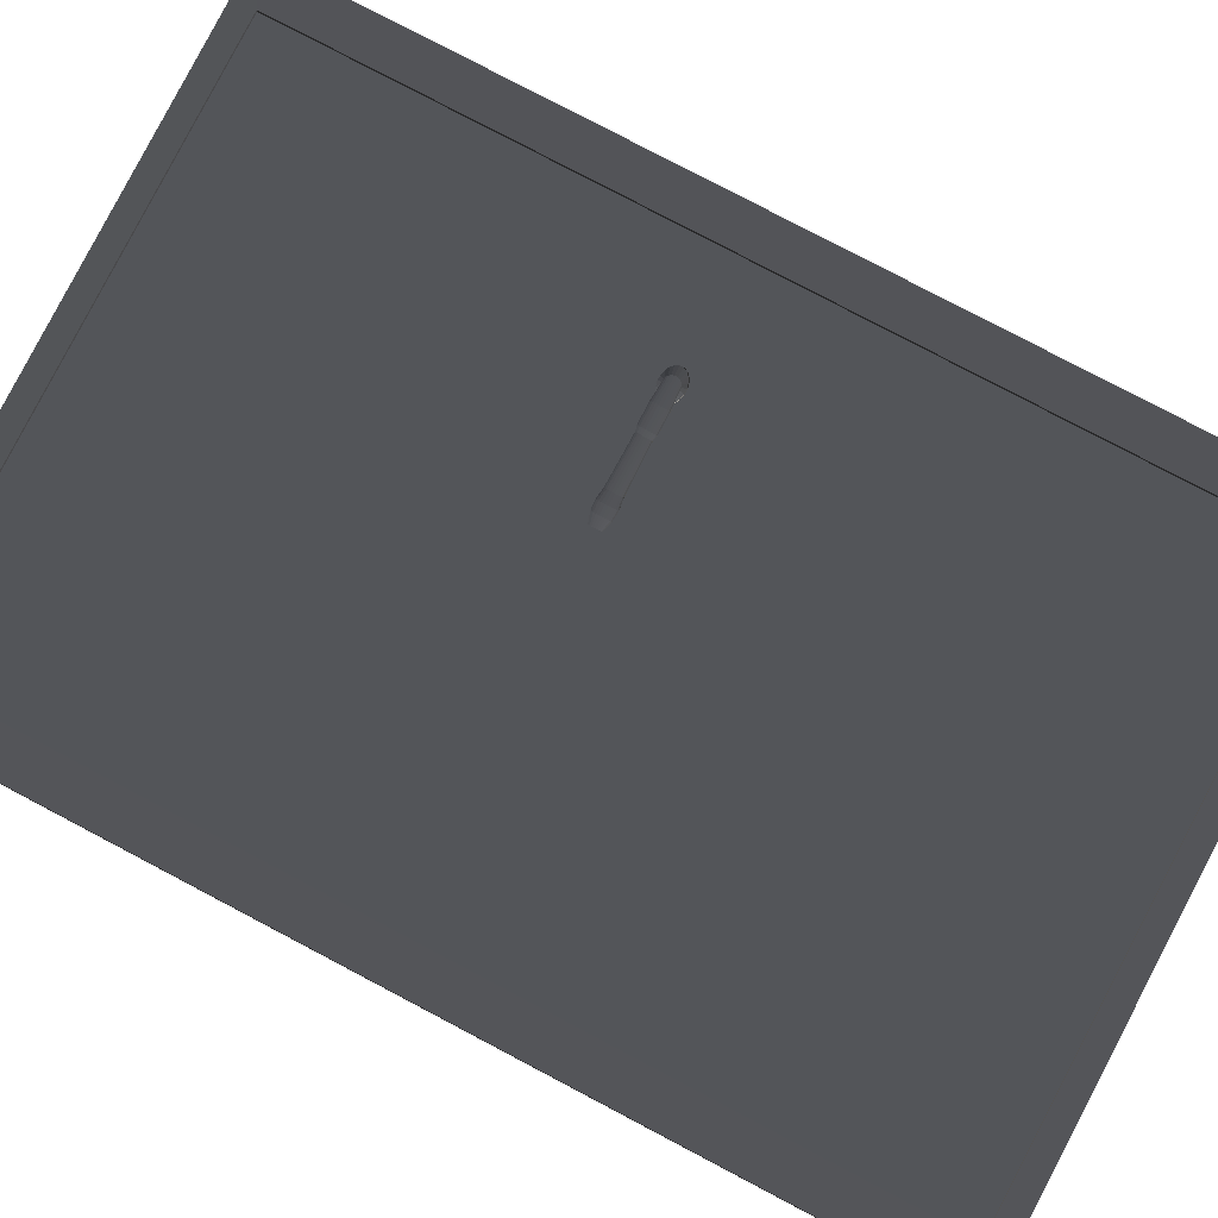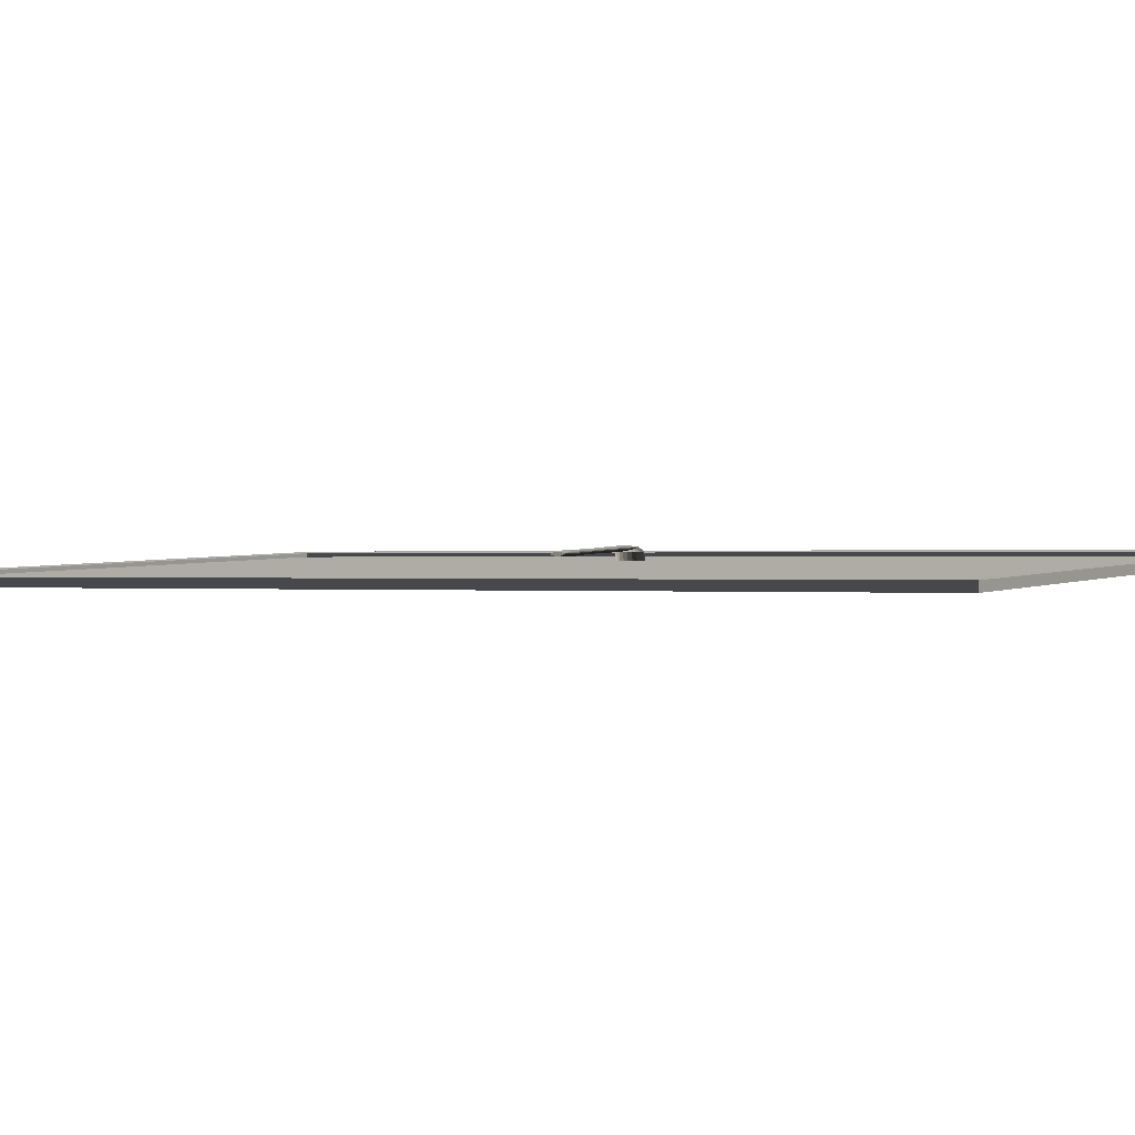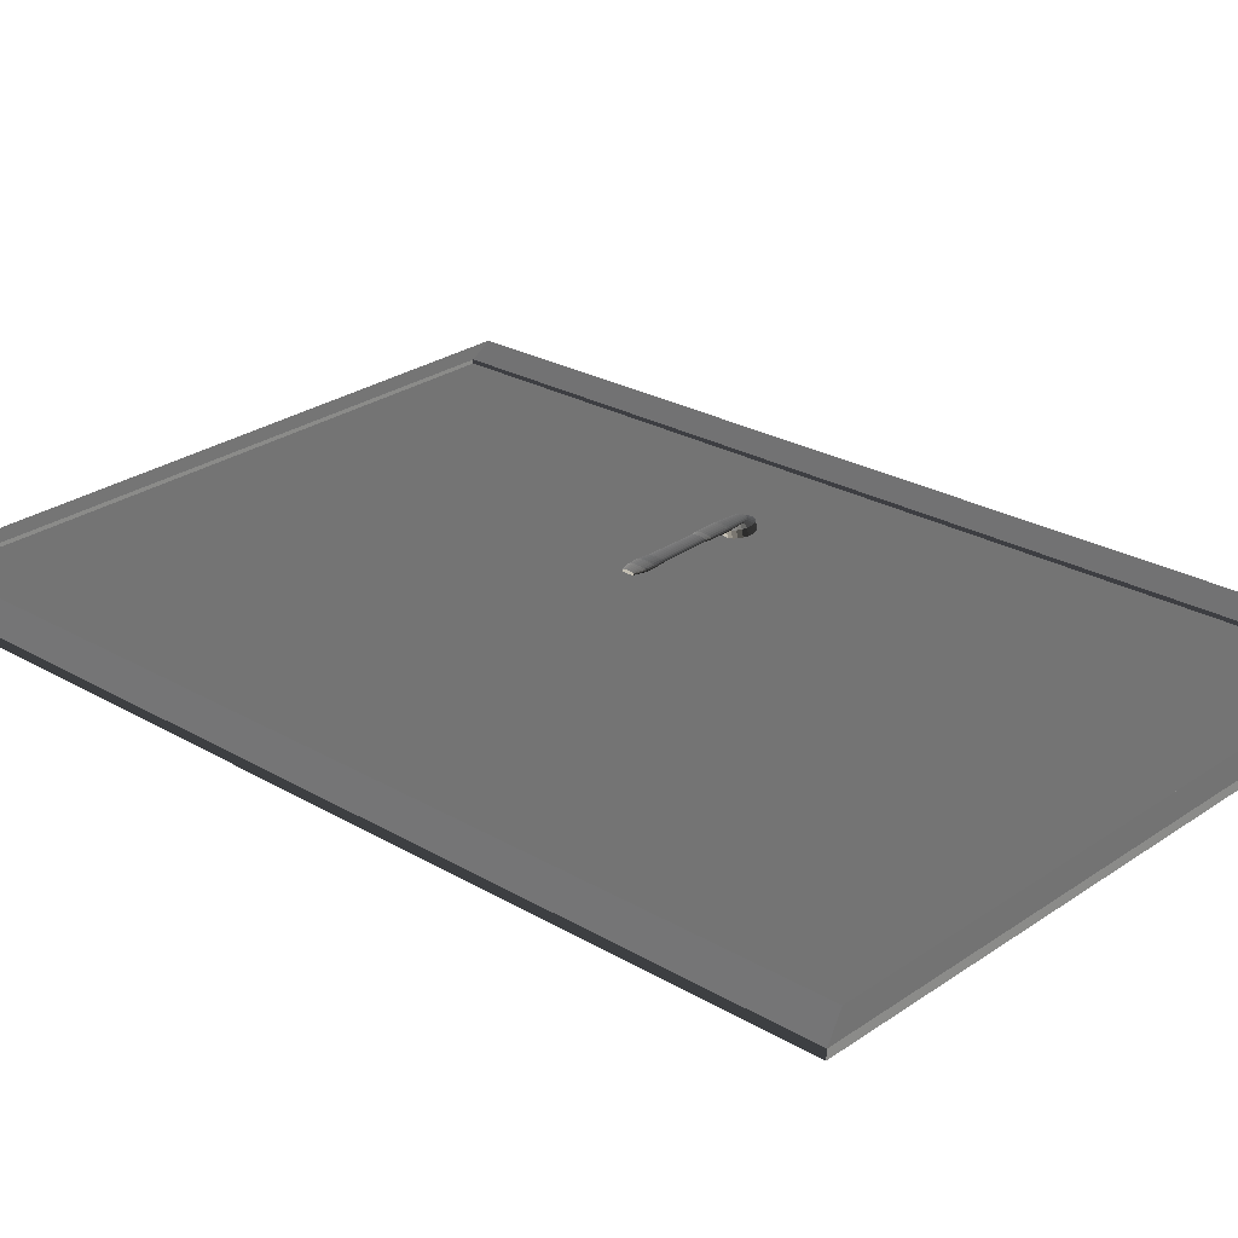
<metadata>
{"format":"obj","ext":"obj","renderer":"f3d","projection":"perspective","resolution":1024,"background":"white","views":[{"elev":79.9,"azim":117.7,"up":"+Z"},{"elev":-0.7,"azim":119.8,"up":"+Z"},{"elev":24.1,"azim":134.0,"up":"+Z"}]}
</metadata>
<code>
g default
v -23.58 -31.14 45.91
v -23.54 -31.14 45.83
v -23.69 -31.04 45.91
v -23.65 -31.04 45.84
v -23.74 -30.91 45.92
v -23.7 -30.91 45.84
v -23.74 -30.78 45.92
v -23.7 -30.78 45.84
v -23.68 -30.65 45.91
v -23.65 -30.65 45.84
v -23.57 -30.54 45.9
v -23.54 -30.55 45.83
v -23.43 -30.47 45.89
v -23.39 -30.47 45.82
v -23.25 -30.43 45.88
v -23.22 -30.43 45.81
v -23.07 -30.43 45.87
v -23.03 -30.43 45.8
v -22.89 -30.47 45.86
v -22.86 -30.47 45.79
v -22.75 -30.55 45.86
v -22.71 -30.55 45.78
v -22.64 -30.66 45.85
v -22.6 -30.66 45.78
v -22.58 -30.78 45.85
v -22.55 -30.78 45.77
v -22.59 -30.92 45.85
v -22.55 -30.92 45.77
v -22.64 -31.04 45.85
v -22.61 -31.04 45.78
v -22.75 -31.15 45.86
v -22.71 -31.15 45.79
v -22.9 -31.22 45.87
v -22.86 -31.23 45.79
v -23.07 -31.26 45.88
v -23.04 -31.27 45.81
v -23.26 -31.26 45.89
v -23.22 -31.26 45.82
v -23.43 -31.22 45.9
v -23.39 -31.22 45.83
v -23.48 -31.14 46.27
v -23.64 -31.15 45.47
v -23.59 -31.03 46.27
v -23.74 -31.04 45.48
v -23.65 -30.91 46.28
v -23.8 -30.91 45.48
v -23.65 -30.77 46.28
v -23.8 -30.78 45.48
v -23.59 -30.65 46.27
v -23.74 -30.65 45.48
v -23.48 -30.54 46.26
v -23.63 -30.55 45.47
v -23.33 -30.46 46.25
v -23.48 -30.47 45.46
v -23.16 -30.42 46.24
v -23.31 -30.43 45.45
v -22.97 -30.43 46.23
v -23.13 -30.43 45.44
v -22.8 -30.47 46.22
v -22.95 -30.47 45.43
v -22.65 -30.55 46.21
v -22.8 -30.55 45.42
v -22.55 -30.65 46.21
v -22.7 -30.66 45.42
v -22.49 -30.78 46.21
v -22.64 -30.79 45.41
v -22.49 -30.91 46.21
v -22.64 -30.92 45.41
v -22.55 -31.04 46.21
v -22.7 -31.04 45.42
v -22.66 -31.14 46.22
v -22.81 -31.15 45.43
v -22.81 -31.22 46.23
v -22.96 -31.23 45.44
v -22.98 -31.26 46.24
v -23.13 -31.27 45.45
v -23.16 -31.26 46.25
v -23.31 -31.27 45.46
v -23.34 -31.22 46.26
v -23.49 -31.22 45.47
v -23.16 -30.85 45.88
v -23.13 -30.85 45.81
v -23.22 -31.04 46.41
v -23.46 -31.05 45.3
v -23.16 -31.09 46.39
v -23.38 -31.1 45.31
v -23.08 -31.12 46.37
v -23.3 -31.13 45.33
v -23 -31.12 46.35
v -23.21 -31.13 45.34
v -22.92 -31.09 46.33
v -23.12 -31.1 45.35
v -22.86 -31.04 46.31
v -23.05 -31.05 45.36
v -22.81 -30.97 46.3
v -23 -30.98 45.37
v -22.78 -30.89 46.29
v -22.97 -30.89 45.37
v -22.78 -30.8 46.29
v -22.97 -30.81 45.37
v -22.81 -30.72 46.29
v -22.99 -30.72 45.37
v -22.85 -30.65 46.31
v -23.05 -30.65 45.36
v -22.92 -30.59 46.32
v -23.12 -30.6 45.35
v -23 -30.57 46.35
v -23.2 -30.57 45.33
v -23.08 -30.57 46.37
v -23.29 -30.57 45.32
v -23.15 -30.59 46.39
v -23.38 -30.6 45.31
v -23.22 -30.64 46.41
v -23.45 -30.65 45.3
v -23.27 -30.71 46.42
v -23.51 -30.72 45.29
v -23.29 -30.8 46.43
v -23.54 -30.81 45.29
v -23.29 -30.88 46.43
v -23.54 -30.89 45.29
v -23.27 -30.97 46.43
v -23.51 -30.98 45.29
v -22.35 -31.08 46.39
v -22.6 -31.09 45.22
v -22.34 -31 46.41
v -22.6 -31 45.2
v -22.34 -30.9 46.42
v -22.6 -30.91 45.19
v -22.34 -30.79 46.42
v -22.6 -30.8 45.19
v -22.34 -30.7 46.41
v -22.6 -30.7 45.2
v -22.34 -30.61 46.39
v -22.59 -30.62 45.22
v -22.35 -30.55 46.37
v -22.59 -30.56 45.24
v -22.36 -30.52 46.34
v -22.58 -30.53 45.27
v -22.36 -30.52 46.31
v -22.57 -30.53 45.3
v -22.37 -30.55 46.28
v -22.56 -30.56 45.33
v -22.38 -30.61 46.26
v -22.56 -30.62 45.35
v -22.38 -30.7 46.24
v -22.55 -30.7 45.37
v -22.39 -30.79 46.23
v -22.55 -30.8 45.38
v -22.39 -30.9 46.23
v -22.55 -30.9 45.38
v -22.39 -31 46.24
v -22.56 -31 45.37
v -22.38 -31.08 46.26
v -22.56 -31.09 45.35
v -22.37 -31.14 46.28
v -22.57 -31.15 45.33
v -22.37 -31.17 46.31
v -22.58 -31.18 45.3
v -22.36 -31.17 46.34
v -22.58 -31.18 45.27
v -22.35 -31.14 46.37
v -22.59 -31.15 45.24
v -21.57 -31.08 46.35
v -21.82 -31.09 45.17
v -21.58 -31.15 46.32
v -21.82 -31.15 45.2
v -21.59 -31.18 46.3
v -21.81 -31.19 45.23
v -21.59 -31.18 46.27
v -21.8 -31.19 45.26
v -21.6 -31.15 46.24
v -21.8 -31.15 45.28
v -21.61 -31.09 46.21
v -21.79 -31.09 45.31
v -21.61 -31 46.2
v -21.78 -31.01 45.32
v -21.61 -30.9 46.19
v -21.78 -30.91 45.33
v -21.61 -30.8 46.19
v -21.78 -30.81 45.33
v -21.61 -30.7 46.19
v -21.78 -30.71 45.32
v -21.6 -30.62 46.21
v -21.79 -30.62 45.3
v -21.6 -30.56 46.23
v -21.79 -30.56 45.28
v -21.59 -30.52 46.26
v -21.8 -30.53 45.25
v -21.58 -30.52 46.29
v -21.81 -30.53 45.22
v -21.58 -30.55 46.32
v -21.81 -30.56 45.19
v -21.57 -30.62 46.34
v -21.82 -30.62 45.17
v -21.57 -30.7 46.36
v -21.83 -30.71 45.15
v -21.56 -30.8 46.37
v -21.83 -30.81 45.15
v -21.56 -30.9 46.37
v -21.83 -30.91 45.15
v -21.57 -31 46.37
v -21.83 -31.01 45.16
v -21.38 -31.05 46.33
v -21.63 -31.06 45.17
v -21.38 -30.98 46.34
v -21.63 -30.99 45.16
v -21.37 -30.9 46.35
v -21.63 -30.9 45.15
v -21.37 -30.81 46.35
v -21.63 -30.82 45.15
v -21.37 -30.72 46.34
v -21.63 -30.73 45.16
v -21.38 -30.65 46.32
v -21.62 -30.66 45.17
v -21.38 -30.6 46.3
v -21.62 -30.61 45.19
v -21.39 -30.57 46.28
v -21.61 -30.58 45.21
v -21.39 -30.57 46.25
v -21.6 -30.58 45.24
v -21.4 -30.6 46.23
v -21.6 -30.61 45.26
v -21.41 -30.65 46.21
v -21.59 -30.66 45.28
v -21.41 -30.72 46.2
v -21.59 -30.73 45.3
v -21.41 -30.81 46.19
v -21.59 -30.81 45.31
v -21.41 -30.9 46.19
v -21.59 -30.9 45.31
v -21.41 -30.98 46.2
v -21.59 -30.99 45.3
v -21.41 -31.05 46.21
v -21.6 -31.06 45.29
v -21.4 -31.1 46.23
v -21.6 -31.11 45.27
v -21.4 -31.13 46.26
v -21.61 -31.14 45.24
v -21.39 -31.13 46.28
v -21.61 -31.14 45.22
v -21.39 -31.1 46.31
v -21.62 -31.11 45.19
v -19.6 -31.09 46.23
v -19.85 -31.09 45.06
v -19.6 -31.14 46.21
v -19.84 -31.15 45.08
v -19.61 -31.17 46.18
v -19.84 -31.18 45.11
v -19.62 -31.17 46.15
v -19.83 -31.18 45.14
v -19.63 -31.14 46.12
v -19.82 -31.15 45.17
v -19.63 -31.09 46.1
v -19.81 -31.09 45.19
v -19.64 -31.01 46.08
v -19.81 -31.01 45.2
v -19.64 -30.91 46.07
v -19.81 -30.92 45.21
v -19.64 -30.81 46.07
v -19.81 -30.82 45.21
v -19.63 -30.72 46.08
v -19.81 -30.72 45.2
v -19.63 -30.64 46.1
v -19.81 -30.64 45.19
v -19.62 -30.58 46.12
v -19.82 -30.59 45.16
v -19.62 -30.55 46.15
v -19.82 -30.56 45.13
v -19.61 -30.55 46.18
v -19.83 -30.56 45.11
v -19.6 -30.58 46.2
v -19.84 -30.59 45.08
v -19.6 -30.64 46.23
v -19.84 -30.64 45.06
v -19.59 -30.72 46.24
v -19.85 -30.73 45.04
v -19.59 -30.81 46.25
v -19.85 -30.82 45.03
v -19.59 -30.91 46.25
v -19.85 -30.92 45.03
v -19.59 -31 46.24
v -19.85 -31.01 45.04
v -19.2 -31.13 46.22
v -19.46 -31.13 45.03
v -19.2 -31.03 46.24
v -19.46 -31.04 45.01
v -19.2 -30.92 46.25
v -19.47 -30.93 45
v -19.19 -30.8 46.24
v -19.47 -30.81 44.99
v -19.2 -30.69 46.23
v -19.46 -30.7 45
v -19.2 -30.6 46.21
v -19.46 -30.61 45.02
v -19.21 -30.53 46.19
v -19.45 -30.54 45.05
v -19.22 -30.5 46.15
v -19.44 -30.5 45.08
v -19.22 -30.5 46.12
v -19.43 -30.5 45.11
v -19.23 -30.53 46.09
v -19.42 -30.54 45.15
v -19.24 -30.6 46.06
v -19.42 -30.61 45.17
v -19.25 -30.69 46.04
v -19.41 -30.7 45.19
v -19.25 -30.81 46.03
v -19.41 -30.81 45.2
v -19.25 -30.92 46.04
v -19.41 -30.93 45.21
v -19.25 -31.03 46.05
v -19.41 -31.04 45.2
v -19.24 -31.13 46.07
v -19.42 -31.13 45.18
v -19.24 -31.2 46.09
v -19.43 -31.2 45.15
v -19.23 -31.23 46.13
v -19.44 -31.24 45.12
v -19.22 -31.23 46.16
v -19.44 -31.24 45.09
v -19.21 -31.19 46.19
v -19.45 -31.2 45.05
v -18.86 -31.17 46.17
v -19.1 -31.18 45.04
v -18.85 -31.11 46.19
v -19.11 -31.12 45.01
v -18.87 -31.21 46.14
v -19.09 -31.21 45.07
v -18.88 -31.21 46.11
v -19.08 -31.21 45.1
v -18.88 -31.17 46.08
v -19.08 -31.18 45.13
v -18.89 -31.11 46.05
v -19.07 -31.12 45.15
v -18.89 -31.02 46.03
v -19.06 -31.03 45.17
v -18.9 -30.92 46.02
v -19.06 -30.93 45.18
v -18.9 -30.81 46.02
v -19.06 -30.82 45.18
v -18.89 -30.71 46.03
v -19.06 -30.72 45.17
v -18.89 -30.62 46.05
v -19.07 -30.63 45.15
v -18.88 -30.56 46.07
v -19.07 -30.56 45.12
v -18.87 -30.52 46.1
v -19.08 -30.53 45.09
v -18.86 -30.52 46.13
v -19.09 -30.53 45.06
v -18.86 -30.56 46.16
v -19.1 -30.57 45.03
v -18.85 -30.62 46.19
v -19.1 -30.63 45.01
v -18.85 -30.71 46.21
v -19.11 -30.72 44.99
v -18.84 -30.81 46.22
v -19.11 -30.82 44.98
v -18.84 -30.92 46.22
v -19.11 -30.93 44.98
v -18.85 -31.02 46.21
v -19.11 -31.03 44.99
v -18.49 -31.03 46.14
v -18.73 -31.04 45.01
v -18.48 -30.97 46.16
v -18.73 -30.98 45
v -18.48 -30.9 46.16
v -18.73 -30.91 44.99
v -18.48 -30.83 46.16
v -18.73 -30.84 44.99
v -18.48 -30.76 46.15
v -18.73 -30.77 45
v -18.49 -30.71 46.14
v -18.73 -30.71 45.01
v -18.49 -30.66 46.13
v -18.72 -30.67 45.03
v -18.49 -30.64 46.11
v -18.72 -30.65 45.05
v -18.5 -30.64 46.09
v -18.71 -30.65 45.07
v -18.5 -30.66 46.07
v -18.71 -30.67 45.09
v -18.51 -30.71 46.05
v -18.7 -30.71 45.1
v -18.51 -30.76 46.04
v -18.7 -30.77 45.11
v -18.51 -30.83 46.03
v -18.7 -30.84 45.12
v -18.52 -30.9 46.03
v -18.7 -30.91 45.12
v -18.51 -30.97 46.04
v -18.7 -30.98 45.12
v -18.51 -31.03 46.05
v -18.7 -31.04 45.1
v -18.51 -31.07 46.07
v -18.71 -31.08 45.09
v -18.5 -31.09 46.09
v -18.71 -31.1 45.07
v -18.5 -31.09 46.11
v -18.72 -31.1 45.05
v -18.49 -31.07 46.13
v -18.72 -31.08 45.03
v -18.5 -30.87 46.1
v -18.71 -30.87 45.06
v -4.676 -47.19 45.09
v -4.689 -47.19 45.38
v -28.77 -47.18 46.48
v -28.76 -47.19 46.19
v -4.689 -11.81 44.85
v -4.701 -11.81 45.14
v -28.78 -11.81 46.24
v -28.77 -11.81 45.95
v -6.178 -12.64 44.94
v -6.166 -46.36 45.17
v -27.27 -46.36 46.13
v -27.28 -12.64 45.9
v -6.177 -46.36 45.42
v -6.189 -12.64 45.19
v -27.29 -12.64 46.16
v -27.28 -46.36 46.39
v -6.171 -46.36 45.29
v -6.183 -12.64 45.06
v -27.29 -12.64 46.03
v -27.28 -46.36 46.26
v -6.184 -12.64 45.07
v -6.171 -46.36 45.3
v -27.28 -46.36 46.27
v -27.29 -12.64 46.04
g puerta:Mesh
f 81 1 3
f 4 2 82
f 81 3 5
f 6 4 82
f 81 5 7
f 8 6 82
f 81 7 9
f 10 8 82
f 81 9 11
f 12 10 82
f 81 11 13
f 14 12 82
f 81 13 15
f 16 14 82
f 81 15 17
f 18 16 82
f 81 17 19
f 20 18 82
f 81 19 21
f 22 20 82
f 81 21 23
f 24 22 82
f 81 23 25
f 26 24 82
f 81 25 27
f 28 26 82
f 81 27 29
f 30 28 82
f 81 29 31
f 32 30 82
f 81 31 33
f 34 32 82
f 81 33 35
f 36 34 82
f 81 35 37
f 38 36 82
f 81 37 39
f 40 38 82
f 39 1 81
f 82 2 40
f 1 41 43 3
f 44 42 2 4
f 3 43 45 5
f 46 44 4 6
f 5 45 47 7
f 48 46 6 8
f 7 47 49 9
f 50 48 8 10
f 9 49 51 11
f 52 50 10 12
f 11 51 53 13
f 54 52 12 14
f 13 53 55 15
f 56 54 14 16
f 15 55 57 17
f 58 56 16 18
f 17 57 59 19
f 60 58 18 20
f 19 59 61 21
f 62 60 20 22
f 21 61 63 23
f 64 62 22 24
f 23 63 65 25
f 66 64 24 26
f 25 65 67 27
f 68 66 26 28
f 27 67 69 29
f 70 68 28 30
f 29 69 71 31
f 72 70 30 32
f 31 71 73 33
f 74 72 32 34
f 33 73 75 35
f 76 74 34 36
f 35 75 77 37
f 78 76 36 38
f 37 77 79 39
f 80 78 38 40
f 41 1 39 79
f 40 2 42 80
f 41 79 85 83
f 86 80 42 84
f 79 77 87 85
f 88 78 80 86
f 77 75 89 87
f 90 76 78 88
f 75 73 91 89
f 92 74 76 90
f 73 71 93 91
f 94 72 74 92
f 71 69 95 93
f 96 70 72 94
f 69 67 97 95
f 98 68 70 96
f 67 65 99 97
f 100 66 68 98
f 65 63 101 99
f 102 64 66 100
f 63 61 103 101
f 104 62 64 102
f 61 59 105 103
f 106 60 62 104
f 59 57 107 105
f 108 58 60 106
f 57 55 109 107
f 110 56 58 108
f 55 53 111 109
f 112 54 56 110
f 53 51 113 111
f 114 52 54 112
f 51 49 115 113
f 116 50 52 114
f 49 47 117 115
f 118 48 50 116
f 47 45 119 117
f 120 46 48 118
f 45 43 121 119
f 122 44 46 120
f 43 41 83 121
f 84 42 44 122
f 121 83 123 125
f 124 84 122 126
f 119 121 125 127
f 126 122 120 128
f 117 119 127 129
f 128 120 118 130
f 115 117 129 131
f 130 118 116 132
f 113 115 131 133
f 132 116 114 134
f 111 113 133 135
f 134 114 112 136
f 109 111 135 137
f 136 112 110 138
f 107 109 137 139
f 138 110 108 140
f 105 107 139 141
f 140 108 106 142
f 103 105 141 143
f 142 106 104 144
f 101 103 143 145
f 144 104 102 146
f 99 101 145 147
f 146 102 100 148
f 97 99 147 149
f 148 100 98 150
f 95 97 149 151
f 150 98 96 152
f 93 95 151 153
f 152 96 94 154
f 91 93 153 155
f 154 94 92 156
f 89 91 155 157
f 156 92 90 158
f 87 89 157 159
f 158 90 88 160
f 85 87 159 161
f 160 88 86 162
f 83 85 161 123
f 162 86 84 124
f 123 161 165 163
f 166 162 124 164
f 161 159 167 165
f 168 160 162 166
f 159 157 169 167
f 170 158 160 168
f 157 155 171 169
f 172 156 158 170
f 155 153 173 171
f 174 154 156 172
f 153 151 175 173
f 176 152 154 174
f 151 149 177 175
f 178 150 152 176
f 149 147 179 177
f 180 148 150 178
f 147 145 181 179
f 182 146 148 180
f 145 143 183 181
f 184 144 146 182
f 143 141 185 183
f 186 142 144 184
f 141 139 187 185
f 188 140 142 186
f 139 137 189 187
f 190 138 140 188
f 137 135 191 189
f 192 136 138 190
f 135 133 193 191
f 194 134 136 192
f 133 131 195 193
f 196 132 134 194
f 131 129 197 195
f 198 130 132 196
f 129 127 199 197
f 200 128 130 198
f 127 125 201 199
f 202 126 128 200
f 125 123 163 201
f 164 124 126 202
f 201 163 203 205
f 204 164 202 206
f 199 201 205 207
f 206 202 200 208
f 197 199 207 209
f 208 200 198 210
f 195 197 209 211
f 210 198 196 212
f 193 195 211 213
f 212 196 194 214
f 191 193 213 215
f 214 194 192 216
f 189 191 215 217
f 216 192 190 218
f 187 189 217 219
f 218 190 188 220
f 185 187 219 221
f 220 188 186 222
f 183 185 221 223
f 222 186 184 224
f 181 183 223 225
f 224 184 182 226
f 179 181 225 227
f 226 182 180 228
f 177 179 227 229
f 228 180 178 230
f 175 177 229 231
f 230 178 176 232
f 173 175 231 233
f 232 176 174 234
f 171 173 233 235
f 234 174 172 236
f 169 171 235 237
f 236 172 170 238
f 167 169 237 239
f 238 170 168 240
f 165 167 239 241
f 240 168 166 242
f 163 165 241 203
f 242 166 164 204
f 203 241 245 243
f 246 242 204 244
f 241 239 247 245
f 248 240 242 246
f 239 237 249 247
f 250 238 240 248
f 237 235 251 249
f 252 236 238 250
f 235 233 253 251
f 254 234 236 252
f 233 231 255 253
f 256 232 234 254
f 231 229 257 255
f 258 230 232 256
f 229 227 259 257
f 260 228 230 258
f 227 225 261 259
f 262 226 228 260
f 225 223 263 261
f 264 224 226 262
f 223 221 265 263
f 266 222 224 264
f 221 219 267 265
f 268 220 222 266
f 219 217 269 267
f 270 218 220 268
f 217 215 271 269
f 272 216 218 270
f 215 213 273 271
f 274 214 216 272
f 213 211 275 273
f 276 212 214 274
f 211 209 277 275
f 278 210 212 276
f 209 207 279 277
f 280 208 210 278
f 207 205 281 279
f 282 206 208 280
f 205 203 243 281
f 244 204 206 282
f 281 243 283 285
f 284 244 282 286
f 279 281 285 287
f 286 282 280 288
f 277 279 287 289
f 288 280 278 290
f 275 277 289 291
f 290 278 276 292
f 273 275 291 293
f 292 276 274 294
f 271 273 293 295
f 294 274 272 296
f 269 271 295 297
f 296 272 270 298
f 267 269 297 299
f 298 270 268 300
f 265 267 299 301
f 300 268 266 302
f 263 265 301 303
f 302 266 264 304
f 261 263 303 305
f 304 264 262 306
f 259 261 305 307
f 306 262 260 308
f 257 259 307 309
f 308 260 258 310
f 255 257 309 311
f 310 258 256 312
f 253 255 311 313
f 312 256 254 314
f 251 253 313 315
f 314 254 252 316
f 249 251 315 317
f 316 252 250 318
f 247 249 317 319
f 318 250 248 320
f 245 247 319 321
f 320 248 246 322
f 243 245 321 283
f 322 246 244 284
f 283 321 323 325
f 324 322 284 326
f 321 319 327 323
f 328 320 322 324
f 319 317 329 327
f 330 318 320 328
f 317 315 331 329
f 332 316 318 330
f 315 313 333 331
f 334 314 316 332
f 313 311 335 333
f 336 312 314 334
f 311 309 337 335
f 338 310 312 336
f 309 307 339 337
f 340 308 310 338
f 307 305 341 339
f 342 306 308 340
f 305 303 343 341
f 344 304 306 342
f 303 301 345 343
f 346 302 304 344
f 301 299 347 345
f 348 300 302 346
f 299 297 349 347
f 350 298 300 348
f 297 295 351 349
f 352 296 298 350
f 295 293 353 351
f 354 294 296 352
f 293 291 355 353
f 356 292 294 354
f 291 289 357 355
f 358 290 292 356
f 289 287 359 357
f 360 288 290 358
f 287 285 361 359
f 362 286 288 360
f 285 283 325 361
f 326 284 286 362
f 361 325 363 365
f 364 326 362 366
f 359 361 365 367
f 366 362 360 368
f 357 359 367 369
f 368 360 358 370
f 355 357 369 371
f 370 358 356 372
f 353 355 371 373
f 372 356 354 374
f 351 353 373 375
f 374 354 352 376
f 349 351 375 377
f 376 352 350 378
f 347 349 377 379
f 378 350 348 380
f 345 347 379 381
f 380 348 346 382
f 343 345 381 383
f 382 346 344 384
f 341 343 383 385
f 384 344 342 386
f 339 341 385 387
f 386 342 340 388
f 337 339 387 389
f 388 340 338 390
f 335 337 389 391
f 390 338 336 392
f 333 335 391 393
f 392 336 334 394
f 331 333 393 395
f 394 334 332 396
f 329 331 395 397
f 396 332 330 398
f 327 329 397 399
f 398 330 328 400
f 323 327 399 401
f 400 328 324 402
f 325 323 401 363
f 402 324 326 364
f 403 365 363
f 364 366 404
f 403 367 365
f 366 368 404
f 403 369 367
f 368 370 404
f 403 371 369
f 370 372 404
f 403 373 371
f 372 374 404
f 403 375 373
f 374 376 404
f 403 377 375
f 376 378 404
f 403 379 377
f 378 380 404
f 403 381 379
f 380 382 404
f 403 383 381
f 382 384 404
f 403 385 383
f 384 386 404
f 403 387 385
f 386 388 404
f 403 389 387
f 388 390 404
f 403 391 389
f 390 392 404
f 403 393 391
f 392 394 404
f 403 395 393
f 394 396 404
f 403 397 395
f 396 398 404
f 403 399 397
f 398 400 404
f 403 401 399
f 400 402 404
f 403 363 401
f 402 364 404
f 405 406 407 408
f 409 412 411 410
f 405 409 410 406
f 407 411 412 408
f 405 414 413 409
f 414 405 408 415
f 412 416 415 408
f 409 413 416 412
f 410 418 417 406
f 411 419 418 410
f 407 420 419 411
f 406 417 420 407
f 418 422 421 417
f 419 423 422 418
f 420 424 423 419
f 417 421 424 420
f 421 422 423 424
f 414 426 425 413
f 415 427 426 414
f 416 428 427 415
f 413 425 428 416

</code>
